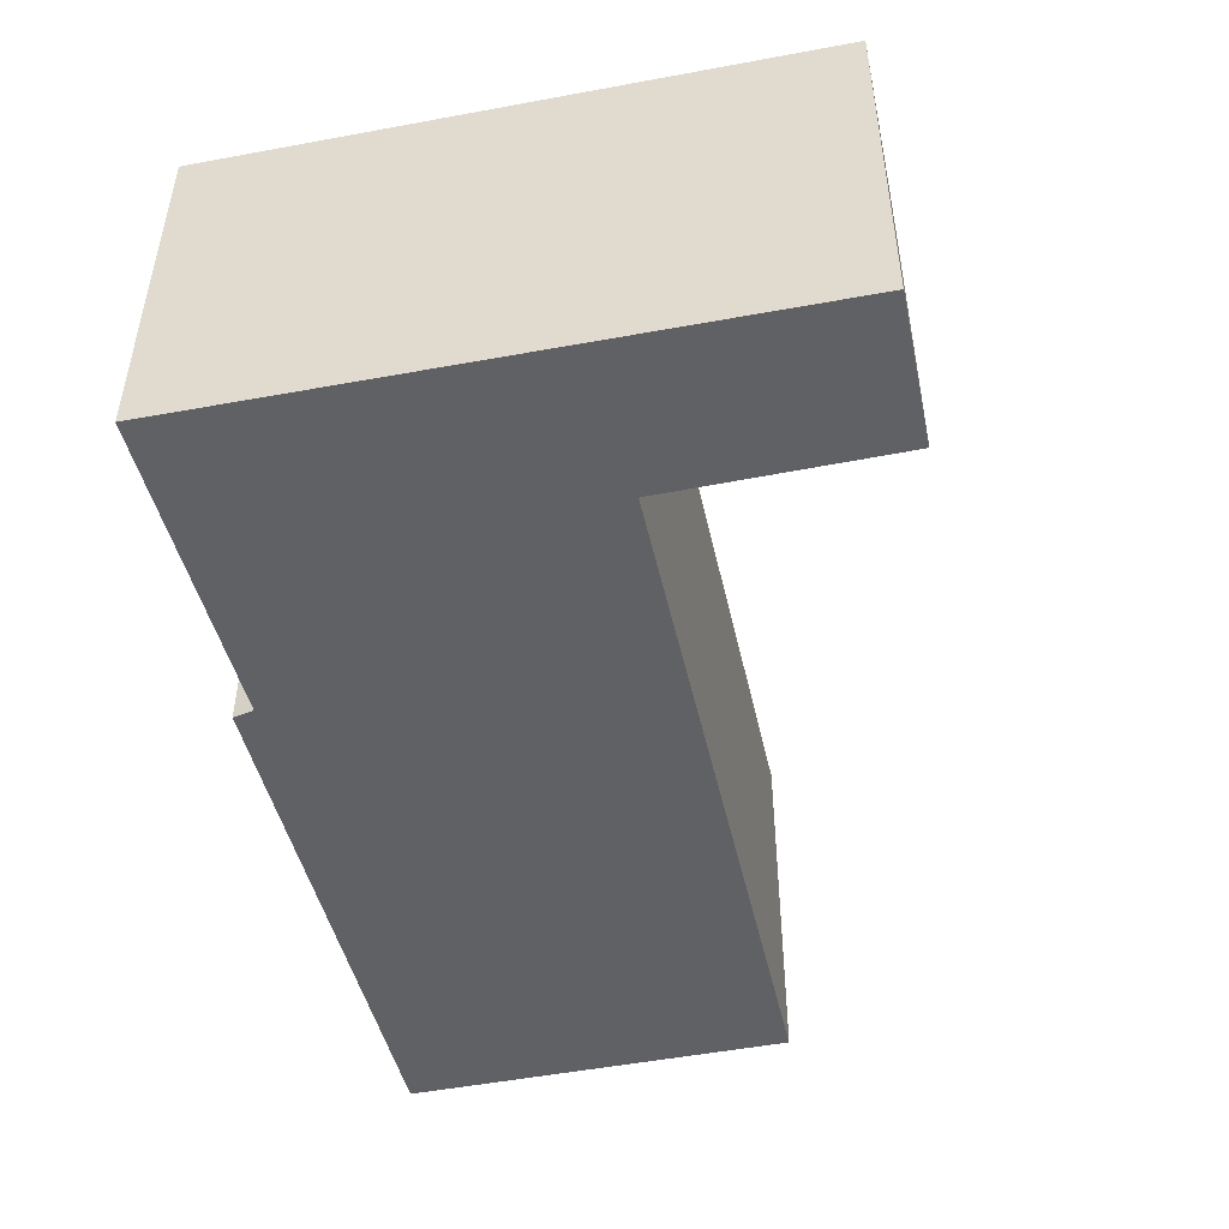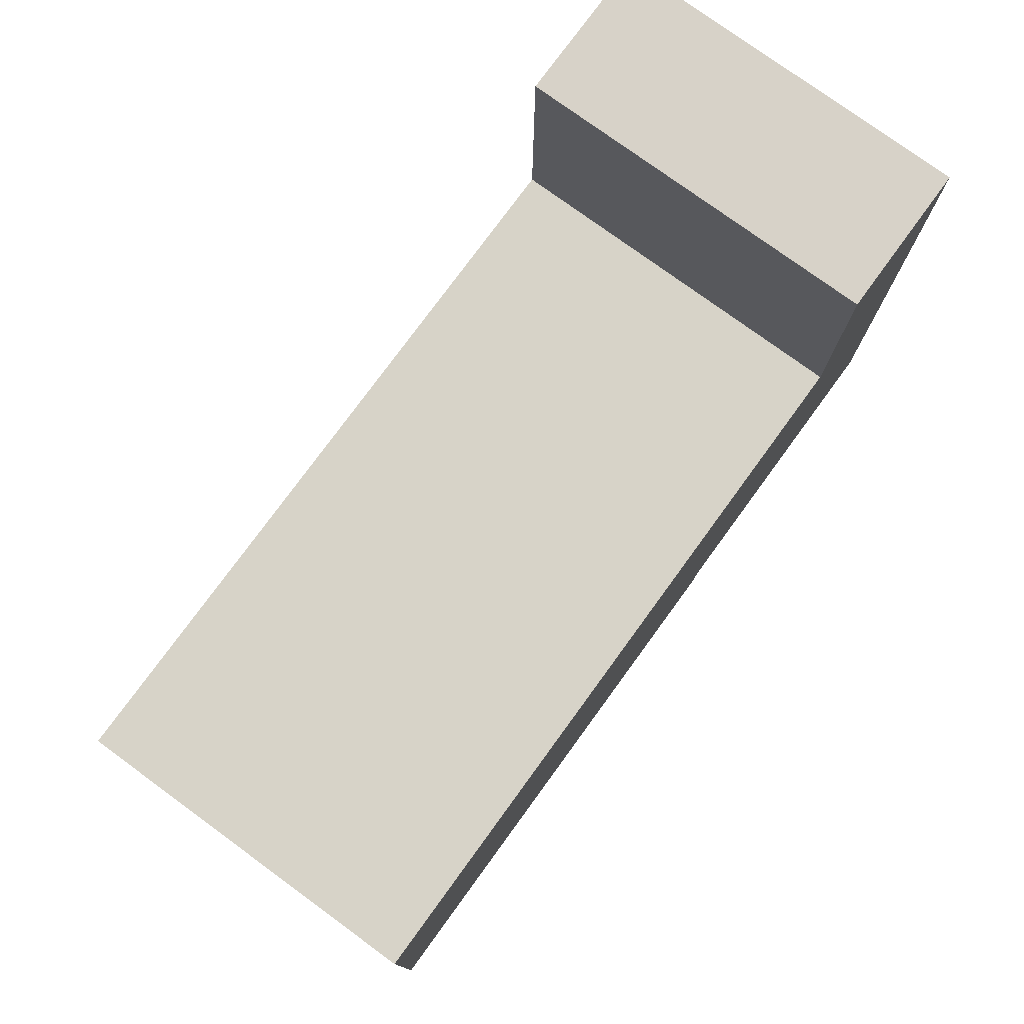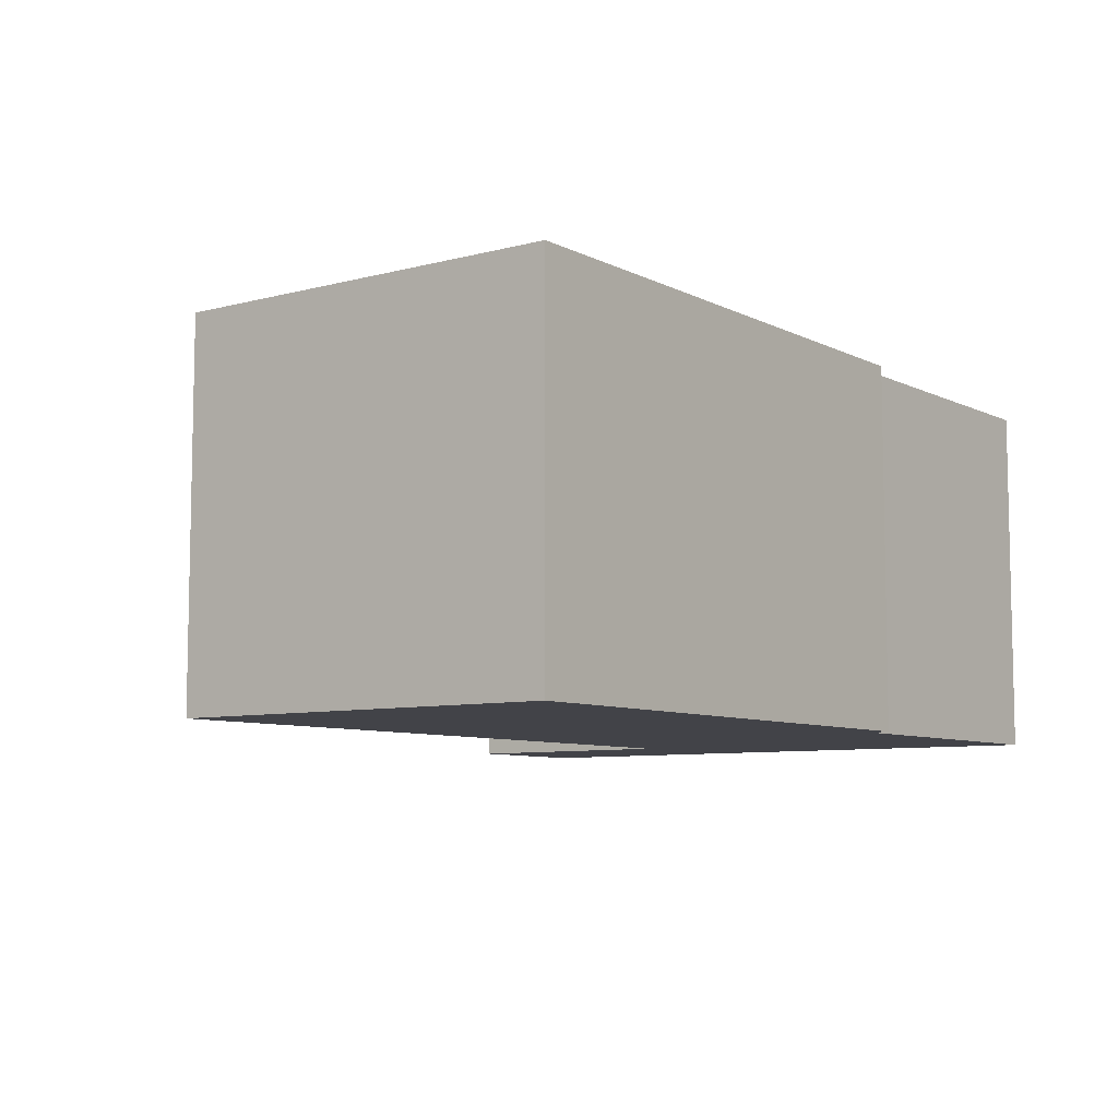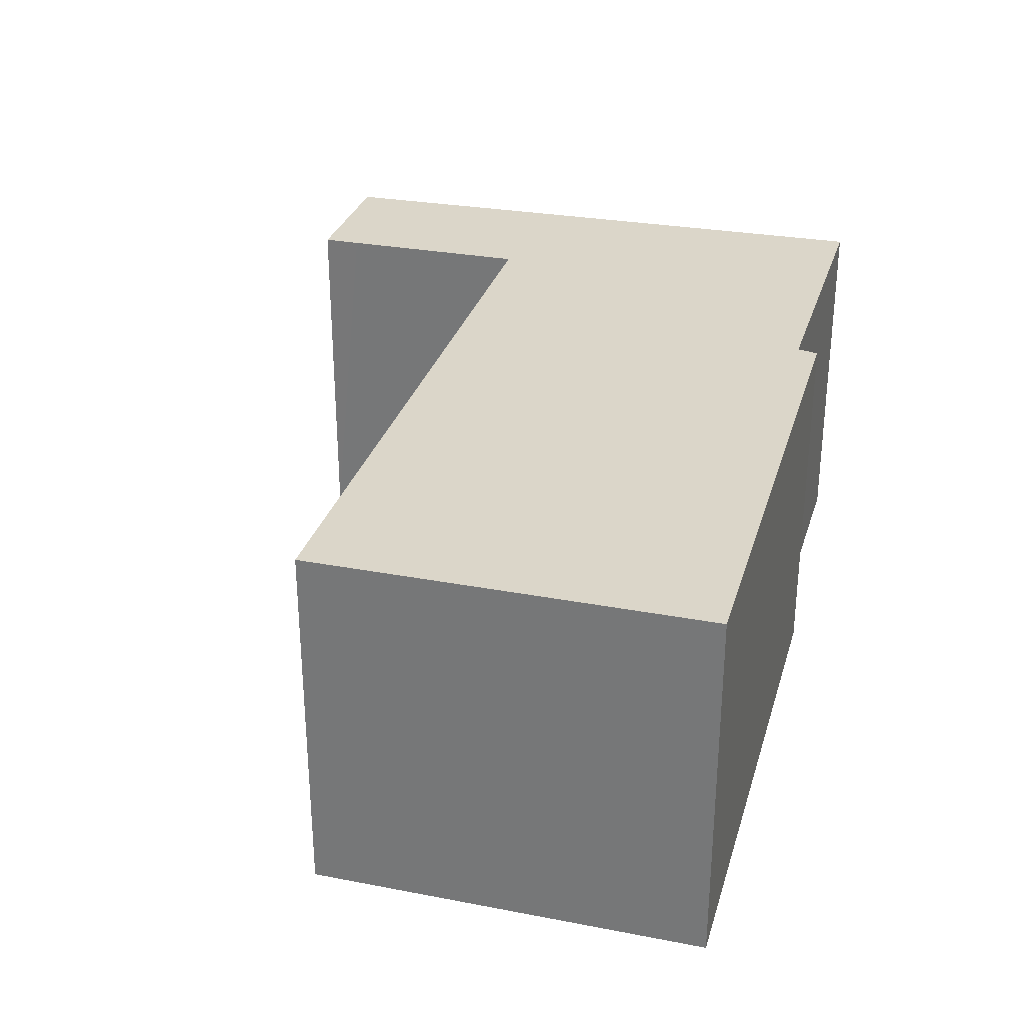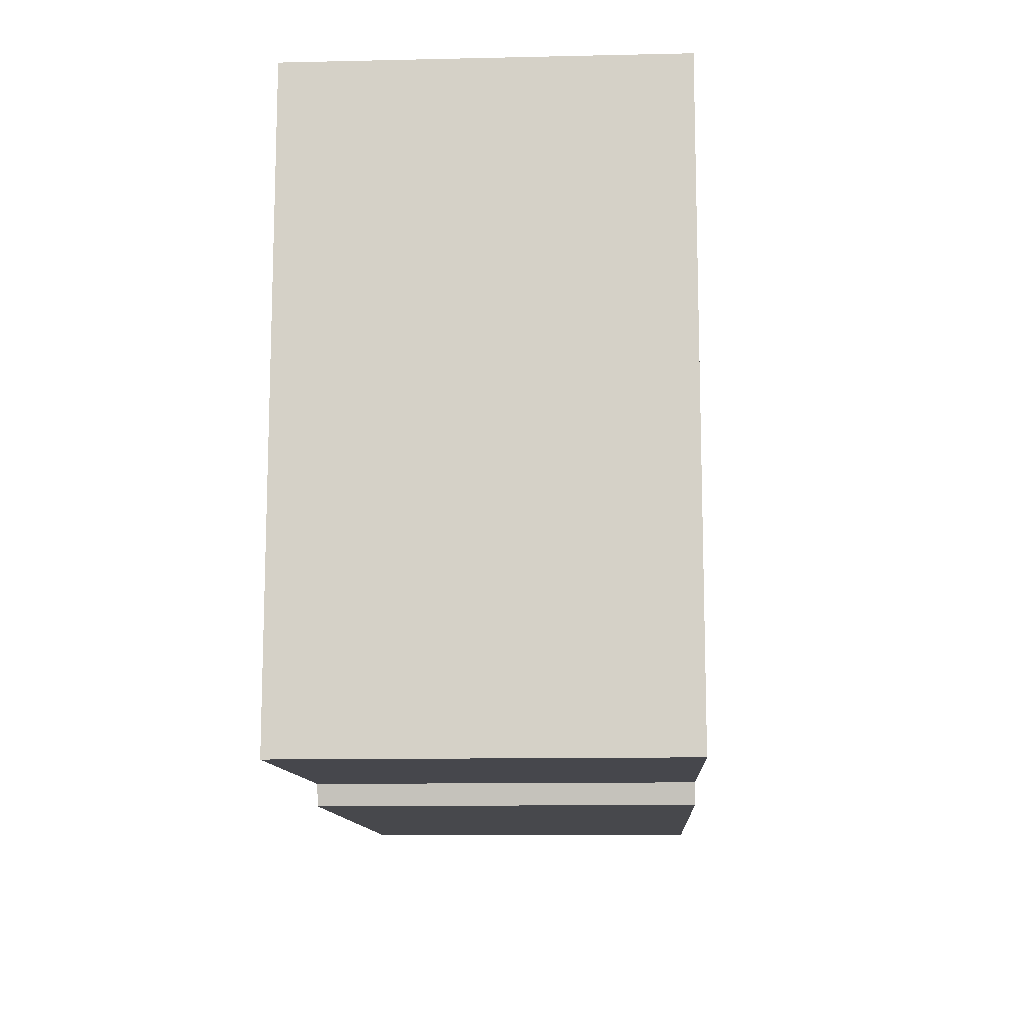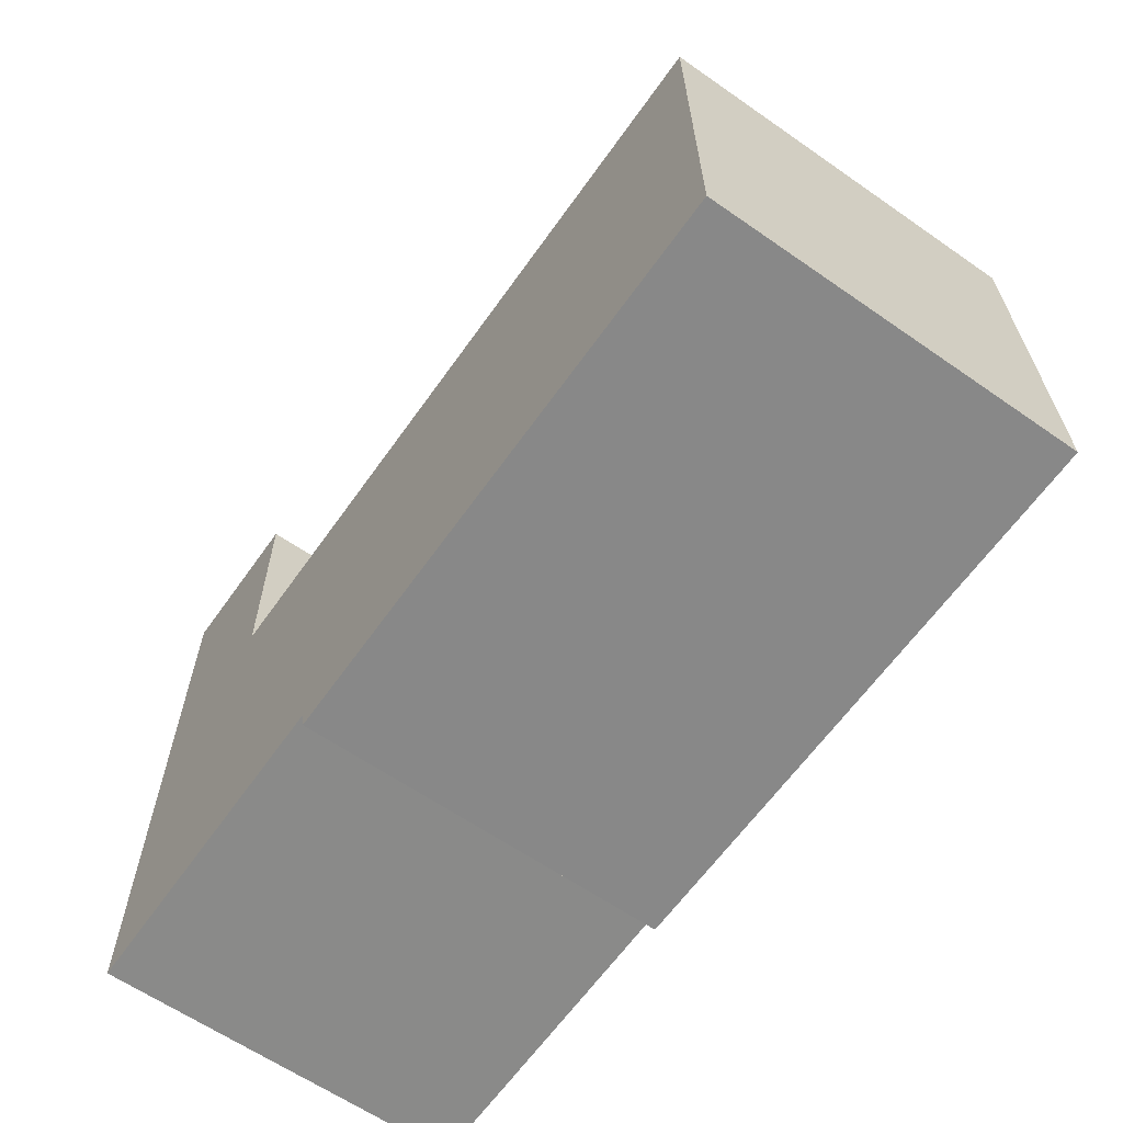
<metadata>
{"format":"obj","ext":"obj","renderer":"f3d","projection":"perspective","resolution":1024,"background":"white","views":[{"elev":-47.1,"azim":-77.8,"up":"+Y"},{"elev":77.4,"azim":126.1,"up":"+Z"},{"elev":-7.6,"azim":126.0,"up":"+Y"},{"elev":29.8,"azim":105.1,"up":"+Y"},{"elev":-11.9,"azim":-86.9,"up":"+Z"},{"elev":-62.4,"azim":54.8,"up":"+Z"}]}
</metadata>
<code>
v  2.809 3.108 -0.128
v  7.596 3.108 0.297
v  7.6 3.108 -0.098
v  7.567 3.108 3.255
v  2.769 3.108 0.052
v  1.365 3.108 3.24
v  0 3.108 1.903e-16
v  1.353 3.108 4.894
v  1.351 3.108 5.222
v  0.043 3.108 5.221
v  1.351 -3.198e-16 5.222
v  1.365 -1.984e-16 3.24
v  1.353 -2.997e-16 4.894
v  7.567 -1.993e-16 3.255
v  7.596 -1.819e-17 0.297
v  7.6 6.001e-18 -0.098
v  0.043 -3.197e-16 5.221
v  2.809 7.838e-18 -0.128
v  2.769 -3.184e-18 0.052
v  0 0 0
g defaultobject
f 1 2 3
f 2 1 4
f 4 1 5
f 4 5 6
f 6 5 7
f 6 7 8
f 8 7 9
f 9 7 10
f 11 8 9
f 8 11 6
f 6 11 12
f 12 11 13
f 14 2 4
f 2 14 3
f 3 14 15
f 3 15 16
f 12 4 6
f 4 12 14
f 17 9 10
f 9 17 11
f 16 1 3
f 1 16 18
f 19 7 5
f 7 19 20
f 18 5 1
f 5 18 19
f 20 10 7
f 10 20 17
f 15 18 16
f 18 15 14
f 18 14 19
f 19 14 12
f 19 12 20
f 20 12 17
f 17 12 13
f 17 13 11

</code>
